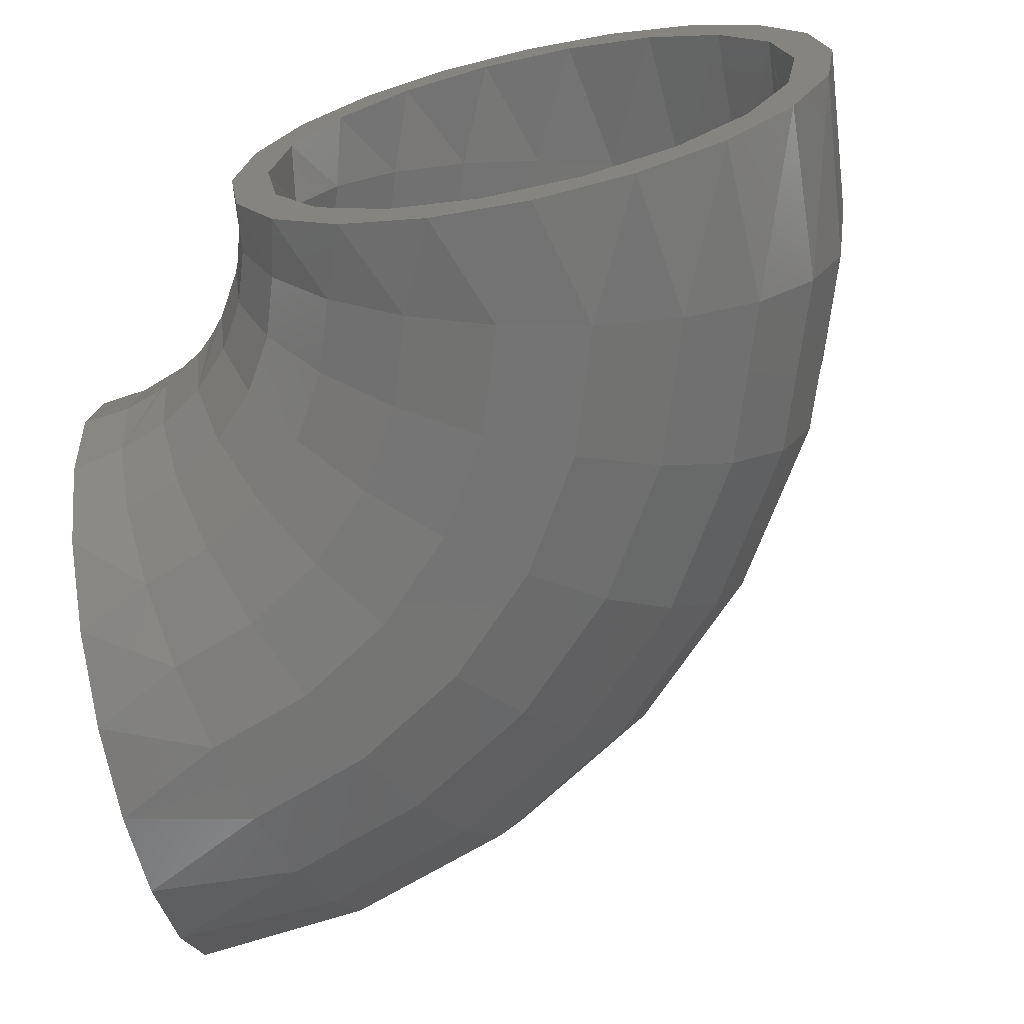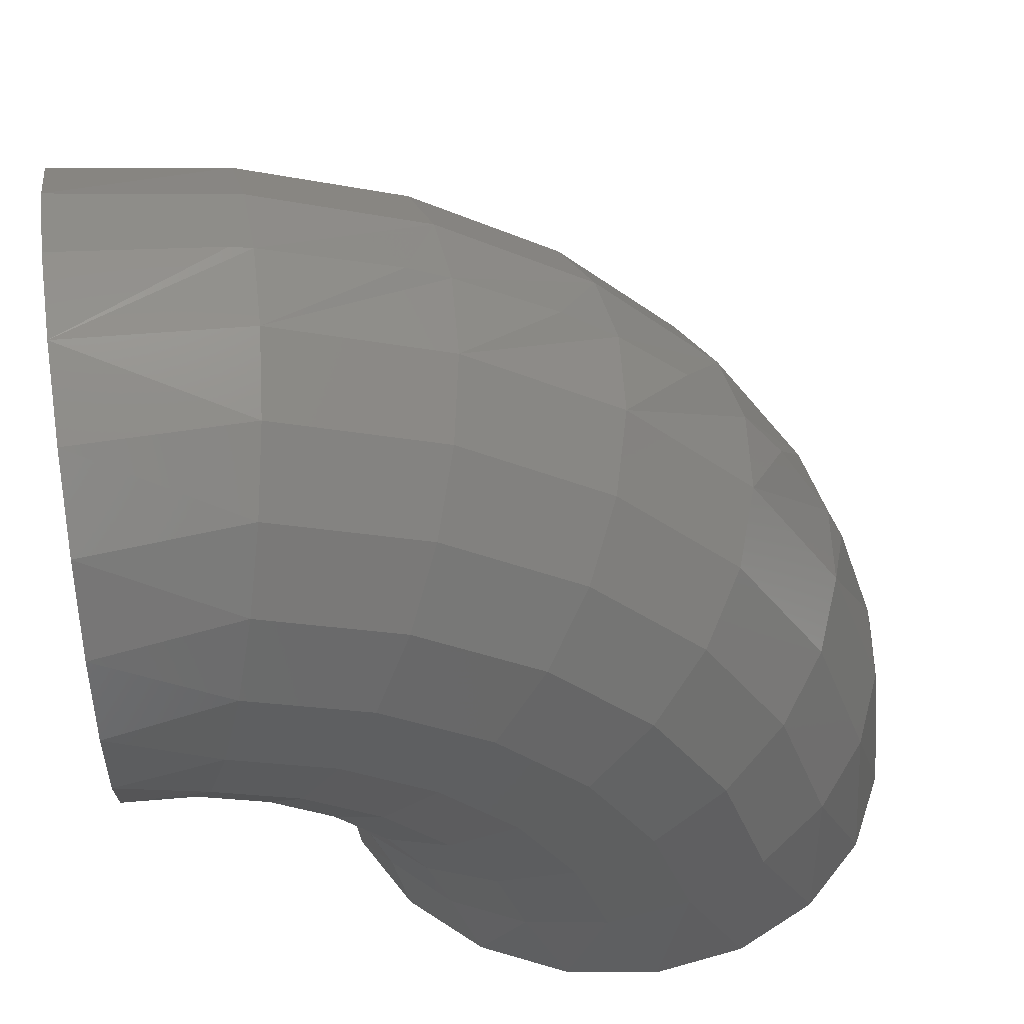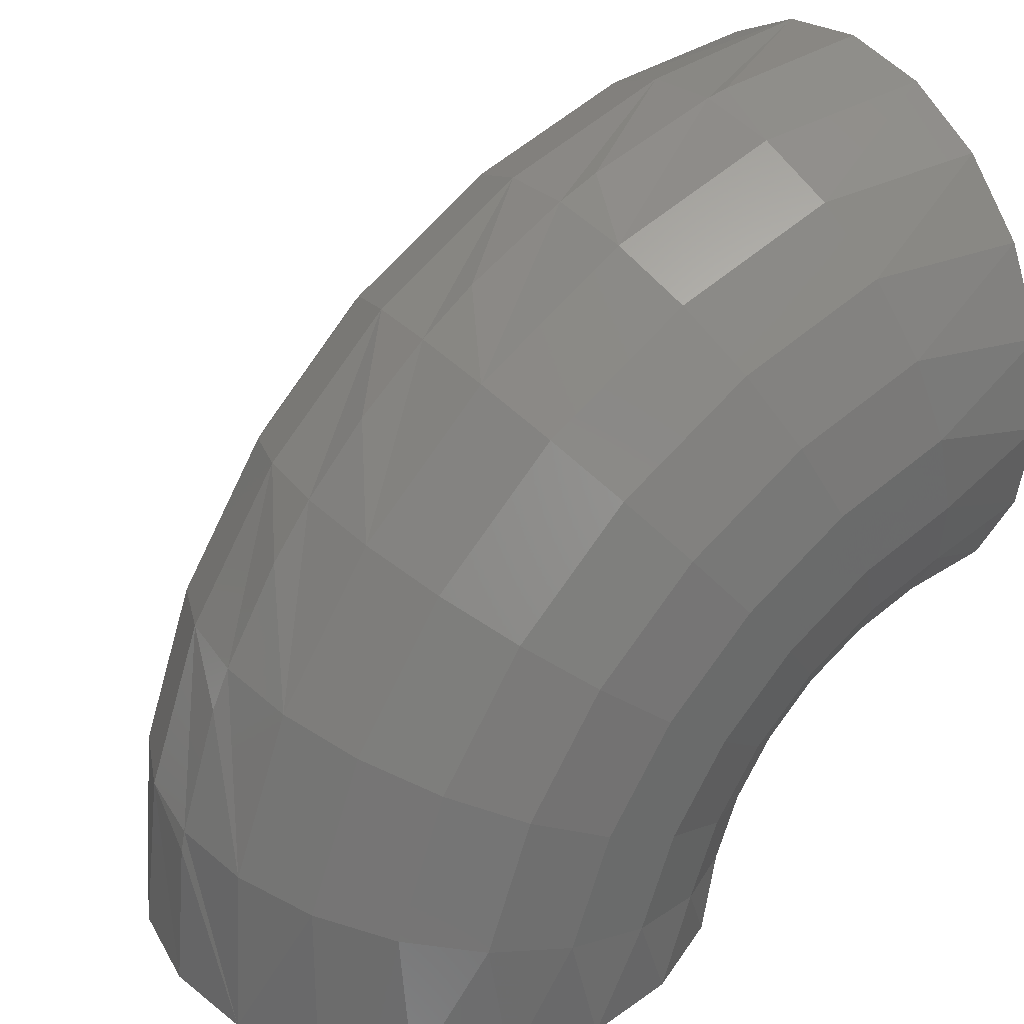
<metadata>
{"format":"stl","ext":"stl","renderer":"f3d","projection":"perspective","resolution":1024,"background":"white","views":[{"elev":-66.8,"azim":12.5,"up":"+Z"},{"elev":48.8,"azim":-8.6,"up":"+Y"},{"elev":33.7,"azim":145.3,"up":"+Y"}]}
</metadata>
<code>
# stl→obj: 349 verts, 698 faces
v 112.8 0 -13.33
v 118.5 0 -13.74
v 120.7 0 7.105e-15
v 118.3 23.54 -1.089e-14
v 115.2 0 0
v 118.5 0 13.74
v 115.9 26.45 12.52
v 106 0 -25.05
v 112.2 0 -26.13
v 110.7 25.28 -24.03
v 117.6 26.85 -1.089e-14
v 115.9 26.45 -12.52
v 95.68 0 -33.74
v 102.3 0 -35.96
v 102.7 23.43 -33.59
v 62.46 0 -42.27
v 89.94 0 -42.27
v 92.29 21.06 -40.43
v 82.97 0 -38.37
v 76.2 0 -44.45
v 80.46 18.36 -44
v 68.12 15.55 -44
v 69.43 0 -38.37
v 50.07 0 -35.96
v 56.29 12.85 -40.43
v 56.72 0 -33.74
v 40.24 0 -26.13
v 45.91 10.48 -33.59
v 46.35 0 -25.05
v 33.93 0 -13.74
v 37.83 8.635 -24.03
v 37.24 0 -7.105e-15
v 31.75 0 -7.105e-15
v 32.71 7.466 -12.52
v 39.59 0 -13.33
v 39.59 0 13.33
v 33.93 0 13.74
v 30.95 7.065 5.443e-15
v 46.35 0 25.05
v 40.24 0 26.13
v 37.83 8.635 24.03
v 32.71 7.466 12.52
v 56.72 0 33.74
v 50.07 0 35.96
v 45.91 10.48 33.59
v 89.94 0 42.27
v 62.46 0 42.27
v 56.29 12.85 40.43
v 69.43 0 38.37
v 76.2 0 44.45
v 68.12 15.55 44
v 80.46 18.36 44
v 82.97 0 38.37
v 102.3 0 35.96
v 92.29 21.06 40.43
v 95.68 0 33.74
v 112.2 0 26.13
v 102.7 23.43 33.59
v 106 0 25.05
v 110.7 25.28 24.03
v 112.8 0 13.33
v 113 22.47 0
v 110.4 25.2 -12.04
v 105 23.97 22.9
v 112.3 25.63 0
v 110.4 25.2 12.04
v 96.62 22.05 31.52
v 86.03 19.64 37.06
v 74.29 16.96 38.96
v 62.55 14.28 37.06
v 51.96 11.86 31.52
v 43.56 9.942 22.9
v 38.16 8.71 12.04
v 36.3 8.286 4.772e-15
v 43.56 9.942 -22.9
v 38.16 8.71 -12.04
v 51.96 11.86 -31.52
v 62.55 14.28 -37.06
v 74.29 16.96 -38.96
v 86.03 19.64 -37.06
v 96.62 22.05 -31.52
v 105 23.97 -22.9
v 0 112.8 13.33
v 0 118.5 13.74
v 0 120.7 7.105e-15
v 23.54 118.3 -1.089e-14
v 0 115.2 0
v 0 118.5 -13.74
v 26.32 115.9 -12.52
v 0 106 25.05
v 0 112.2 26.13
v 25.15 110.8 24.03
v 26.72 117.7 -1.089e-14
v 26.32 115.9 12.52
v 0 95.68 33.74
v 0 102.3 35.96
v 23.32 102.7 33.59
v 0 62.46 42.27
v 0 89.94 42.27
v 20.96 92.32 40.43
v 0 82.97 38.37
v 0 76.2 44.45
v 18.27 80.48 44
v 15.47 68.14 44
v 0 69.43 38.37
v 0 50.07 35.96
v 12.78 56.3 40.43
v 0 56.72 33.74
v 0 40.24 26.13
v 10.43 45.92 33.59
v 0 46.35 25.05
v 0 33.93 13.74
v 8.593 37.84 24.03
v 0 37.24 -7.105e-15
v 0 31.75 -7.105e-15
v 7.429 32.72 12.52
v 0 39.59 13.33
v 0 39.59 -13.33
v 0 33.93 -13.74
v 7.03 30.96 5.443e-15
v 0 46.35 -25.05
v 0 40.24 -26.13
v 8.593 37.84 -24.03
v 7.429 32.72 -12.52
v 0 56.72 -33.74
v 0 50.07 -35.96
v 10.43 45.92 -33.59
v 0 89.94 -42.27
v 0 62.46 -42.27
v 12.78 56.3 -40.43
v 0 69.43 -38.37
v 0 76.2 -44.45
v 15.47 68.14 -44
v 18.27 80.48 -44
v 0 82.97 -38.37
v 0 102.3 -35.96
v 20.96 92.32 -40.43
v 0 95.68 -33.74
v 0 112.2 -26.13
v 23.32 102.7 -33.59
v 0 106 -25.05
v 25.15 110.8 -24.03
v 0 112.8 -13.33
v 22.47 113 0
v 25.08 110.4 12.04
v 23.85 105 -22.9
v 25.5 112.3 0
v 25.08 110.4 -12.04
v 21.94 96.64 -31.52
v 19.54 86.05 -37.06
v 16.87 74.31 -38.96
v 14.21 62.57 -37.06
v 11.8 51.97 -31.52
v 9.893 43.57 -22.9
v 8.667 38.17 -12.04
v 8.245 36.31 4.772e-15
v 9.893 43.57 22.9
v 8.667 38.17 12.04
v 11.8 51.97 31.52
v 14.21 62.57 37.06
v 16.87 74.31 38.96
v 19.54 86.05 37.06
v 21.94 96.64 31.52
v 23.85 105 22.9
v 111.5 46.17 -1.089e-14
v 107.1 51.59 12.52
v 107.1 51.59 -12.52
v 108.7 52.37 -1.089e-14
v 102.3 49.31 -24.03
v 94.87 45.71 -33.59
v 85.28 41.09 -40.43
v 74.35 35.82 -44
v 62.95 30.33 -44
v 52.01 25.06 -40.43
v 42.42 20.44 -33.59
v 34.96 16.85 -24.03
v 30.22 14.56 -12.52
v 29.33 12.15 5.443e-15
v 100.3 67.03 -1.089e-14
v 92.89 74.14 12.52
v 92.89 74.14 -12.52
v 94.29 75.27 -1.089e-14
v 88.78 70.86 -24.03
v 82.3 65.7 -33.59
v 73.99 59.06 -40.43
v 64.5 51.48 -44
v 54.61 43.59 -44
v 45.12 36.02 -40.43
v 36.8 29.38 -33.59
v 30.33 24.21 -24.03
v 28.6 13.78 5.443e-15
v 26.22 20.93 -12.52
v 24.81 19.81 5.443e-15
v 30.22 14.56 12.52
v 85.31 85.31 -1.089e-14
v 74.04 92.97 12.52
v 74.04 92.97 -12.52
v 75.16 94.38 2.859e-14
v 70.76 88.86 -24.03
v 65.6 82.38 -33.59
v 58.97 74.05 -40.43
v 51.41 64.56 -44
v 43.53 54.66 -44
v 35.97 45.16 -40.43
v 29.34 36.84 -33.59
v 24.17 30.36 -24.03
v 20.9 26.24 -12.52
v 22.45 22.45 5.443e-15
v 26.22 20.93 12.52
v 67.03 100.3 -1.089e-14
v 51.47 107.1 12.52
v 51.47 107.1 -12.52
v 52.25 108.7 -1.089e-14
v 49.19 102.4 -24.03
v 45.61 94.92 -33.59
v 41 85.33 -40.43
v 35.74 74.39 -44
v 30.26 62.98 -44
v 25 52.04 -40.43
v 20.39 42.45 -33.59
v 16.81 34.98 -24.03
v 19.78 24.84 5.443e-15
v 14.53 30.24 -12.52
v 13.75 28.62 5.443e-15
v 20.9 26.24 12.52
v 46.17 111.5 -1.089e-14
v 12.15 29.33 5.443e-15
v 14.53 30.24 12.52
v 34.96 16.85 24.03
v 42.42 20.44 33.59
v 52.01 25.06 40.43
v 62.95 30.33 44
v 74.35 35.82 44
v 85.28 41.09 40.43
v 94.87 45.71 33.59
v 102.3 49.31 24.03
v 30.33 24.21 24.03
v 36.8 29.38 33.59
v 45.12 36.02 40.43
v 54.61 43.59 44
v 64.5 51.48 44
v 73.99 59.06 40.43
v 82.3 65.7 33.59
v 88.78 70.86 24.03
v 24.17 30.36 24.03
v 29.34 36.84 33.59
v 35.97 45.16 40.43
v 43.53 54.66 44
v 51.41 64.56 44
v 58.97 74.05 40.43
v 65.6 82.38 33.59
v 70.76 88.86 24.03
v 16.81 34.98 24.03
v 20.39 42.45 33.59
v 25 52.04 40.43
v 30.26 62.98 44
v 35.74 74.39 44
v 41 85.33 40.43
v 45.61 94.92 33.59
v 49.19 102.4 24.03
v 106.4 44.07 0
v 102 49.16 -12.04
v 102 49.16 12.04
v 103.7 49.99 0
v 97.04 46.76 22.9
v 89.28 43.02 31.52
v 79.49 38.3 37.06
v 68.65 33.08 38.96
v 57.8 27.85 37.06
v 48.01 23.14 31.52
v 40.25 19.39 22.9
v 35.26 16.99 12.04
v 35.41 11.51 4.772e-15
v 95.76 63.98 0
v 88.52 70.65 -12.04
v 88.52 70.65 12.04
v 90.01 71.84 0
v 84.19 67.2 22.9
v 77.45 61.82 31.52
v 68.96 55.05 37.06
v 59.55 47.54 38.96
v 50.14 40.03 37.06
v 41.65 33.25 31.52
v 34.92 27.87 22.9
v 33.55 16.16 4.772e-15
v 30.59 24.42 12.04
v 30.12 21.89 4.772e-15
v 35.26 16.99 -12.04
v 81.43 81.43 0
v 70.55 88.6 -12.04
v 70.55 88.6 12.04
v 71.74 90.09 0
v 67.11 84.27 22.9
v 61.74 77.52 31.52
v 54.97 69.03 37.06
v 47.47 59.61 38.96
v 39.97 50.19 37.06
v 33.2 41.69 31.52
v 27.83 34.95 22.9
v 29.1 23.23 4.772e-15
v 24.38 30.62 12.04
v 23.2 29.13 4.772e-15
v 30.59 24.42 -12.04
v 63.98 95.76 0
v 49.05 102.1 -12.04
v 49.05 102.1 12.04
v 49.87 103.8 0
v 46.65 97.1 22.9
v 42.92 89.33 31.52
v 38.21 79.54 37.06
v 33 68.68 38.96
v 27.79 57.83 37.06
v 23.08 48.04 31.52
v 19.35 40.27 22.9
v 16.95 35.28 12.04
v 21.89 30.12 4.772e-15
v 24.38 30.62 -12.04
v 44.07 106.4 0
v 16.13 33.56 4.772e-15
v 11.51 35.41 4.772e-15
v 16.95 35.28 -12.04
v 40.25 19.39 -22.9
v 48.01 23.14 -31.52
v 57.8 27.85 -37.06
v 68.65 33.08 -38.96
v 79.49 38.3 -37.06
v 89.28 43.02 -31.52
v 97.04 46.76 -22.9
v 34.92 27.87 -22.9
v 41.65 33.25 -31.52
v 50.14 40.03 -37.06
v 59.55 47.54 -38.96
v 68.96 55.05 -37.06
v 77.45 61.82 -31.52
v 84.19 67.2 -22.9
v 27.83 34.95 -22.9
v 33.2 41.69 -31.52
v 39.97 50.19 -37.06
v 47.47 59.61 -38.96
v 54.97 69.03 -37.06
v 61.74 77.52 -31.52
v 67.11 84.27 -22.9
v 19.35 40.27 -22.9
v 23.08 48.04 -31.52
v 27.79 57.83 -37.06
v 33 68.68 -38.96
v 38.21 79.54 -37.06
v 42.92 89.33 -31.52
v 46.65 97.1 -22.9
f 1 2 3
f 4 3 2
f 5 3 6
f 7 6 3
f 1 3 5
f 7 3 4
f 8 9 2
f 10 2 9
f 1 8 2
f 11 4 2
f 12 11 2
f 10 12 2
f 13 14 9
f 15 9 14
f 8 13 9
f 15 10 9
f 16 17 14
f 18 14 17
f 19 16 14
f 13 19 14
f 18 15 14
f 16 20 17
f 21 17 20
f 21 18 17
f 22 20 16
f 22 21 20
f 23 24 16
f 25 16 24
f 19 23 16
f 25 22 16
f 26 27 24
f 28 24 27
f 23 26 24
f 28 25 24
f 29 30 27
f 31 27 30
f 26 29 27
f 31 28 27
f 32 33 30
f 34 30 33
f 35 32 30
f 29 35 30
f 34 31 30
f 36 37 33
f 38 33 37
f 32 36 33
f 38 34 33
f 39 40 37
f 41 37 40
f 36 39 37
f 42 38 37
f 41 42 37
f 43 44 40
f 45 40 44
f 39 43 40
f 45 41 40
f 46 47 44
f 48 44 47
f 49 46 44
f 43 49 44
f 48 45 44
f 46 50 47
f 51 47 50
f 51 48 47
f 52 50 46
f 52 51 50
f 53 54 46
f 55 46 54
f 49 53 46
f 55 52 46
f 56 57 54
f 58 54 57
f 53 56 54
f 58 55 54
f 59 6 57
f 60 57 6
f 56 59 57
f 60 58 57
f 61 5 6
f 59 61 6
f 7 60 6
f 62 5 61
f 63 1 5
f 63 5 62
f 64 61 59
f 65 62 61
f 66 65 61
f 64 66 61
f 67 59 56
f 67 64 59
f 68 56 53
f 68 67 56
f 69 53 49
f 69 68 53
f 70 49 43
f 70 69 49
f 71 43 39
f 71 70 43
f 72 39 36
f 72 71 39
f 73 36 32
f 73 72 36
f 74 32 35
f 74 73 32
f 75 35 29
f 76 74 35
f 75 76 35
f 77 29 26
f 77 75 29
f 78 26 23
f 78 77 26
f 79 23 19
f 79 78 23
f 80 19 13
f 80 79 19
f 81 13 8
f 81 80 13
f 82 8 1
f 82 81 8
f 63 82 1
f 83 84 85
f 86 85 84
f 87 85 88
f 89 88 85
f 83 85 87
f 86 89 85
f 90 91 84
f 92 84 91
f 83 90 84
f 86 84 93
f 94 93 84
f 94 84 92
f 95 96 91
f 97 91 96
f 90 95 91
f 92 91 97
f 98 99 96
f 100 96 99
f 101 98 96
f 95 101 96
f 97 96 100
f 98 102 99
f 103 99 102
f 100 99 103
f 104 102 98
f 103 102 104
f 105 106 98
f 107 98 106
f 101 105 98
f 104 98 107
f 108 109 106
f 110 106 109
f 105 108 106
f 107 106 110
f 111 112 109
f 113 109 112
f 108 111 109
f 110 109 113
f 114 115 112
f 116 112 115
f 117 114 112
f 111 117 112
f 113 112 116
f 118 119 115
f 120 115 119
f 114 118 115
f 116 115 120
f 121 122 119
f 123 119 122
f 118 121 119
f 124 119 123
f 120 119 124
f 125 126 122
f 127 122 126
f 121 125 122
f 123 122 127
f 128 129 126
f 130 126 129
f 131 128 126
f 125 131 126
f 127 126 130
f 128 132 129
f 133 129 132
f 130 129 133
f 134 132 128
f 133 132 134
f 135 136 128
f 137 128 136
f 131 135 128
f 134 128 137
f 138 139 136
f 140 136 139
f 135 138 136
f 137 136 140
f 141 88 139
f 142 139 88
f 138 141 139
f 140 139 142
f 143 87 88
f 141 143 88
f 142 88 89
f 144 87 143
f 145 83 87
f 144 145 87
f 146 143 141
f 144 143 147
f 148 147 143
f 148 143 146
f 149 141 138
f 146 141 149
f 150 138 135
f 149 138 150
f 151 135 131
f 150 135 151
f 152 131 125
f 151 131 152
f 153 125 121
f 152 125 153
f 154 121 118
f 153 121 154
f 155 118 114
f 154 118 155
f 156 114 117
f 155 114 156
f 157 117 111
f 158 117 157
f 156 117 158
f 159 111 108
f 157 111 159
f 160 108 105
f 159 108 160
f 161 105 101
f 160 105 161
f 162 101 95
f 161 101 162
f 163 95 90
f 162 95 163
f 164 90 83
f 163 90 164
f 164 83 145
f 7 4 11
f 165 11 12
f 166 11 165
f 166 7 11
f 167 12 10
f 168 165 12
f 167 168 12
f 169 10 15
f 169 167 10
f 170 15 18
f 170 169 15
f 171 18 21
f 171 170 18
f 172 21 22
f 172 171 21
f 173 22 25
f 173 172 22
f 174 25 28
f 174 173 25
f 175 28 31
f 175 174 28
f 176 31 34
f 176 175 31
f 177 34 38
f 177 176 34
f 178 177 38
f 42 178 38
f 166 165 168
f 179 168 167
f 180 168 179
f 180 166 168
f 181 167 169
f 182 179 167
f 181 182 167
f 183 169 170
f 183 181 169
f 184 170 171
f 184 183 170
f 185 171 172
f 185 184 171
f 186 172 173
f 186 185 172
f 187 173 174
f 187 186 173
f 188 174 175
f 188 187 174
f 189 175 176
f 189 188 175
f 190 176 177
f 190 189 176
f 178 191 177
f 192 177 191
f 192 190 177
f 42 191 178
f 193 192 191
f 194 193 191
f 194 191 42
f 180 179 182
f 195 182 181
f 196 182 195
f 196 180 182
f 197 181 183
f 198 195 181
f 197 198 181
f 199 183 184
f 199 197 183
f 200 184 185
f 200 199 184
f 201 185 186
f 201 200 185
f 202 186 187
f 202 201 186
f 203 187 188
f 203 202 187
f 204 188 189
f 204 203 188
f 205 189 190
f 205 204 189
f 206 190 192
f 206 205 190
f 207 192 193
f 207 206 192
f 208 207 193
f 209 208 193
f 209 193 194
f 196 195 198
f 210 198 197
f 211 198 210
f 211 196 198
f 212 197 199
f 213 210 197
f 212 213 197
f 214 199 200
f 214 212 199
f 215 200 201
f 215 214 200
f 216 201 202
f 216 215 201
f 217 202 203
f 217 216 202
f 218 203 204
f 218 217 203
f 219 204 205
f 219 218 204
f 220 205 206
f 220 219 205
f 221 206 207
f 221 220 206
f 208 222 207
f 223 207 222
f 223 221 207
f 209 222 208
f 224 223 222
f 225 224 222
f 225 222 209
f 211 210 213
f 226 213 212
f 94 213 226
f 94 211 213
f 89 212 214
f 93 226 212
f 89 93 212
f 142 214 215
f 142 89 214
f 140 215 216
f 140 142 215
f 137 216 217
f 137 140 216
f 134 217 218
f 134 137 217
f 133 218 219
f 133 134 218
f 130 219 220
f 130 133 219
f 127 220 221
f 127 130 220
f 123 221 223
f 123 127 221
f 124 223 224
f 124 123 223
f 227 124 224
f 228 227 224
f 228 224 225
f 94 226 93
f 86 93 89
f 227 120 124
f 228 120 227
f 116 120 228
f 194 42 41
f 229 41 45
f 229 194 41
f 230 45 48
f 230 229 45
f 231 48 51
f 231 230 48
f 232 51 52
f 232 231 51
f 233 52 55
f 233 232 52
f 234 55 58
f 234 233 55
f 235 58 60
f 235 234 58
f 236 60 7
f 236 235 60
f 166 236 7
f 209 194 229
f 237 229 230
f 237 209 229
f 238 230 231
f 238 237 230
f 239 231 232
f 239 238 231
f 240 232 233
f 240 239 232
f 241 233 234
f 241 240 233
f 242 234 235
f 242 241 234
f 243 235 236
f 243 242 235
f 244 236 166
f 244 243 236
f 180 244 166
f 225 209 237
f 245 237 238
f 245 225 237
f 246 238 239
f 246 245 238
f 247 239 240
f 247 246 239
f 248 240 241
f 248 247 240
f 249 241 242
f 249 248 241
f 250 242 243
f 250 249 242
f 251 243 244
f 251 250 243
f 252 244 180
f 252 251 244
f 196 252 180
f 228 225 245
f 253 245 246
f 253 228 245
f 254 246 247
f 254 253 246
f 255 247 248
f 255 254 247
f 256 248 249
f 256 255 248
f 257 249 250
f 257 256 249
f 258 250 251
f 258 257 250
f 259 251 252
f 259 258 251
f 260 252 196
f 260 259 252
f 211 260 196
f 116 228 253
f 113 253 254
f 113 116 253
f 110 254 255
f 110 113 254
f 107 255 256
f 107 110 255
f 104 256 257
f 104 107 256
f 103 257 258
f 103 104 257
f 100 258 259
f 100 103 258
f 97 259 260
f 97 100 259
f 92 260 211
f 92 97 260
f 94 92 211
f 63 62 65
f 261 65 66
f 262 65 261
f 262 63 65
f 263 66 64
f 264 261 66
f 263 264 66
f 265 64 67
f 265 263 64
f 266 67 68
f 266 265 67
f 267 68 69
f 267 266 68
f 268 69 70
f 268 267 69
f 269 70 71
f 269 268 70
f 270 71 72
f 270 269 71
f 271 72 73
f 271 270 72
f 272 73 74
f 272 271 73
f 273 272 74
f 76 273 74
f 262 261 264
f 274 264 263
f 275 264 274
f 275 262 264
f 276 263 265
f 277 274 263
f 276 277 263
f 278 265 266
f 278 276 265
f 279 266 267
f 279 278 266
f 280 267 268
f 280 279 267
f 281 268 269
f 281 280 268
f 282 269 270
f 282 281 269
f 283 270 271
f 283 282 270
f 284 271 272
f 284 283 271
f 273 285 272
f 286 272 285
f 286 284 272
f 76 285 273
f 287 286 285
f 288 287 285
f 288 285 76
f 275 274 277
f 289 277 276
f 290 277 289
f 290 275 277
f 291 276 278
f 292 289 276
f 291 292 276
f 293 278 279
f 293 291 278
f 294 279 280
f 294 293 279
f 295 280 281
f 295 294 280
f 296 281 282
f 296 295 281
f 297 282 283
f 297 296 282
f 298 283 284
f 298 297 283
f 299 284 286
f 299 298 284
f 287 300 286
f 301 286 300
f 301 299 286
f 288 300 287
f 302 301 300
f 303 302 300
f 303 300 288
f 290 289 292
f 304 292 291
f 305 292 304
f 305 290 292
f 306 291 293
f 307 304 291
f 306 307 291
f 308 293 294
f 308 306 293
f 309 294 295
f 309 308 294
f 310 295 296
f 310 309 295
f 311 296 297
f 311 310 296
f 312 297 298
f 312 311 297
f 313 298 299
f 313 312 298
f 314 299 301
f 314 313 299
f 315 301 302
f 315 314 301
f 316 315 302
f 317 316 302
f 317 302 303
f 305 304 307
f 318 307 306
f 148 307 318
f 148 305 307
f 145 306 308
f 147 318 306
f 145 147 306
f 164 308 309
f 164 145 308
f 163 309 310
f 163 164 309
f 162 310 311
f 162 163 310
f 161 311 312
f 161 162 311
f 160 312 313
f 160 161 312
f 159 313 314
f 159 160 313
f 157 314 315
f 157 159 314
f 316 319 315
f 158 315 319
f 158 157 315
f 317 319 316
f 320 158 319
f 321 320 319
f 321 319 317
f 148 318 147
f 144 147 145
f 320 156 158
f 321 156 320
f 155 156 321
f 288 76 75
f 322 75 77
f 322 288 75
f 323 77 78
f 323 322 77
f 324 78 79
f 324 323 78
f 325 79 80
f 325 324 79
f 326 80 81
f 326 325 80
f 327 81 82
f 327 326 81
f 328 82 63
f 328 327 82
f 262 328 63
f 303 288 322
f 329 322 323
f 329 303 322
f 330 323 324
f 330 329 323
f 331 324 325
f 331 330 324
f 332 325 326
f 332 331 325
f 333 326 327
f 333 332 326
f 334 327 328
f 334 333 327
f 335 328 262
f 335 334 328
f 275 335 262
f 317 303 329
f 336 329 330
f 336 317 329
f 337 330 331
f 337 336 330
f 338 331 332
f 338 337 331
f 339 332 333
f 339 338 332
f 340 333 334
f 340 339 333
f 341 334 335
f 341 340 334
f 342 335 275
f 342 341 335
f 290 342 275
f 321 317 336
f 343 336 337
f 343 321 336
f 344 337 338
f 344 343 337
f 345 338 339
f 345 344 338
f 346 339 340
f 346 345 339
f 347 340 341
f 347 346 340
f 348 341 342
f 348 347 341
f 349 342 290
f 349 348 342
f 305 349 290
f 155 321 343
f 154 343 344
f 154 155 343
f 153 344 345
f 153 154 344
f 152 345 346
f 152 153 345
f 151 346 347
f 151 152 346
f 150 347 348
f 150 151 347
f 149 348 349
f 149 150 348
f 146 349 305
f 146 149 349
f 148 146 305

</code>
